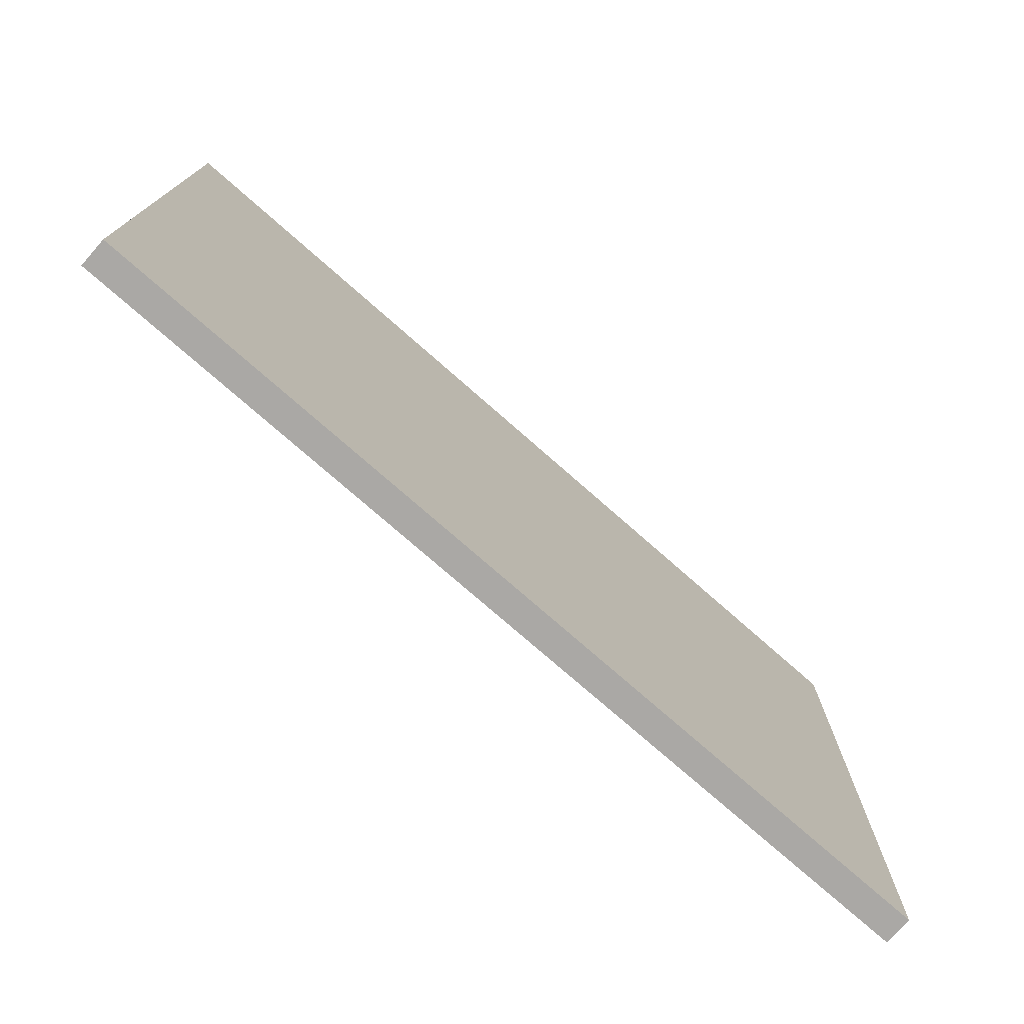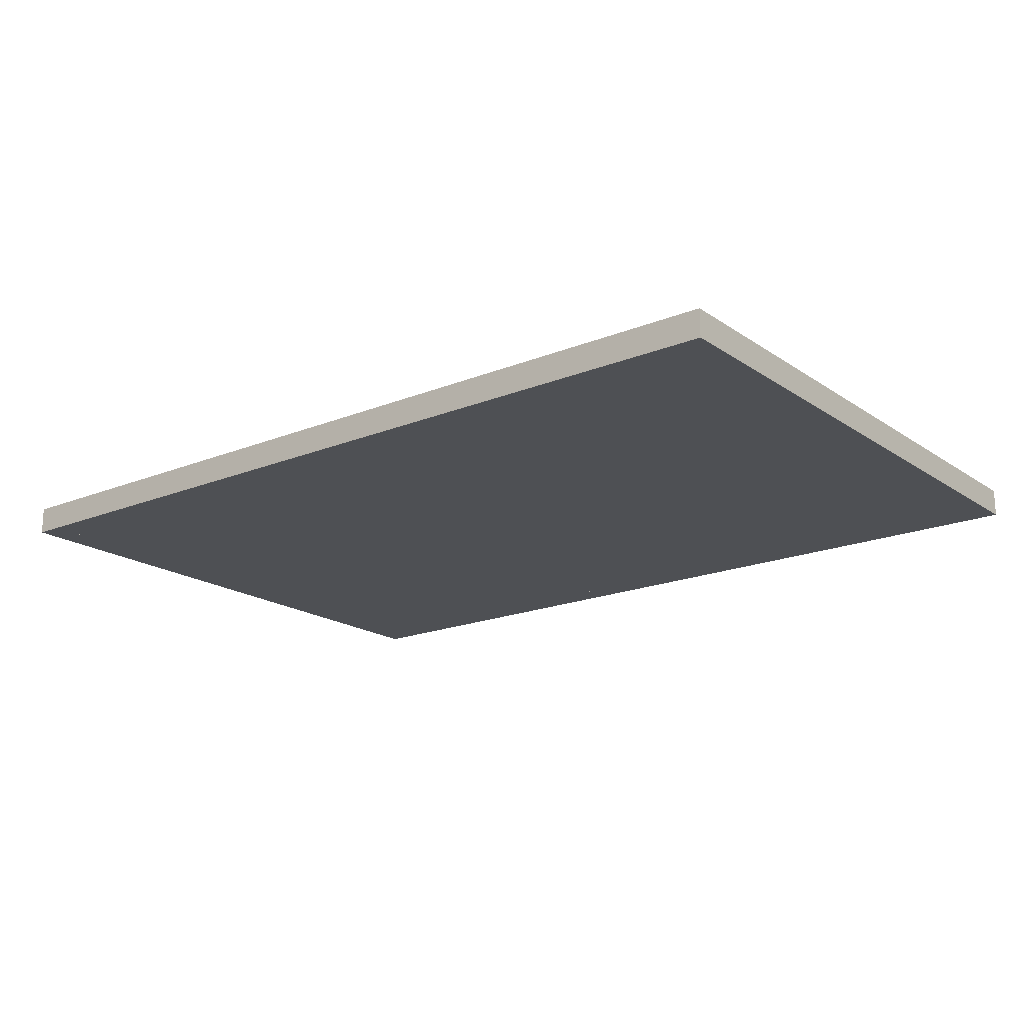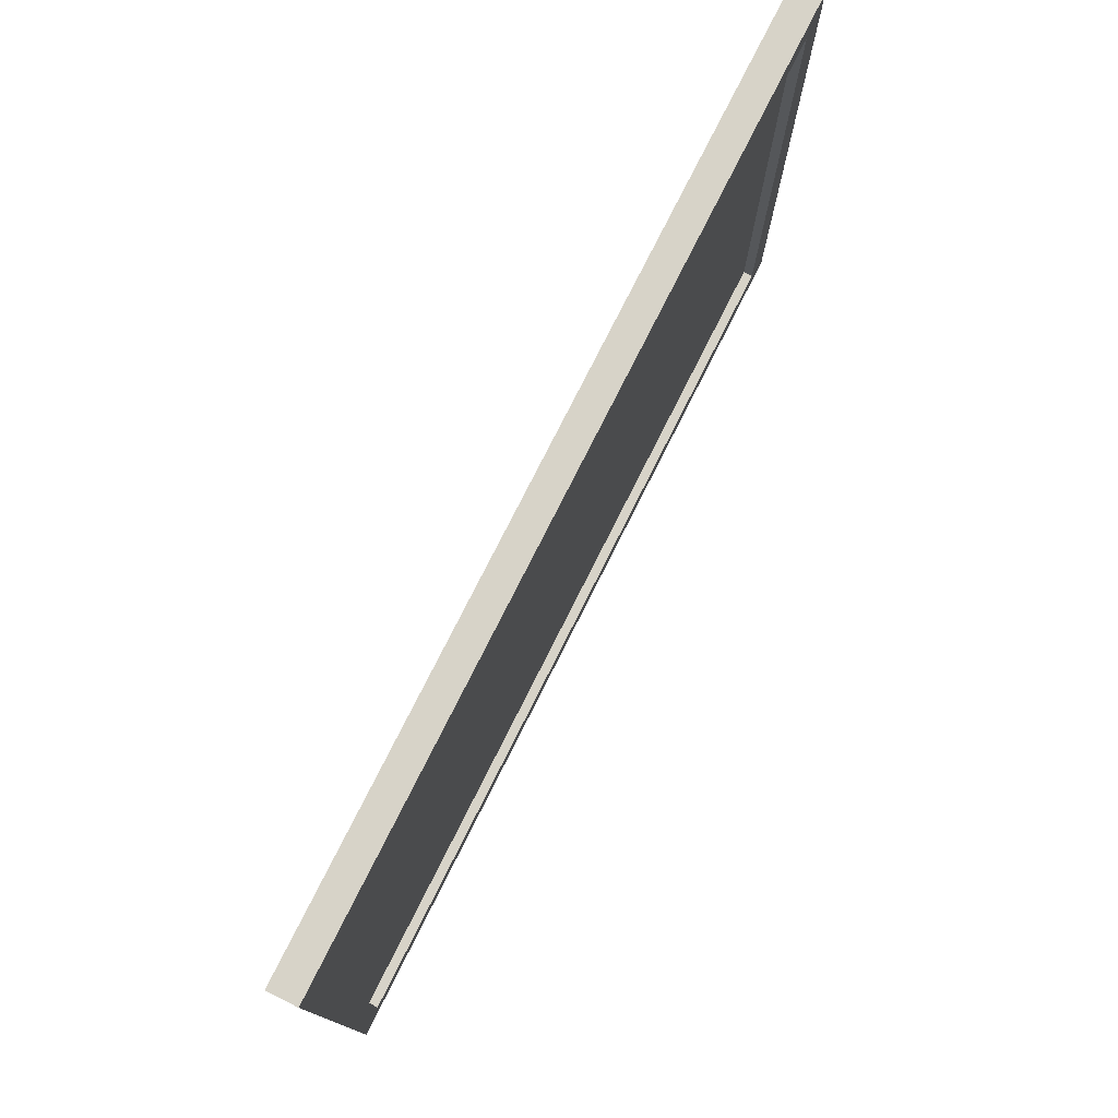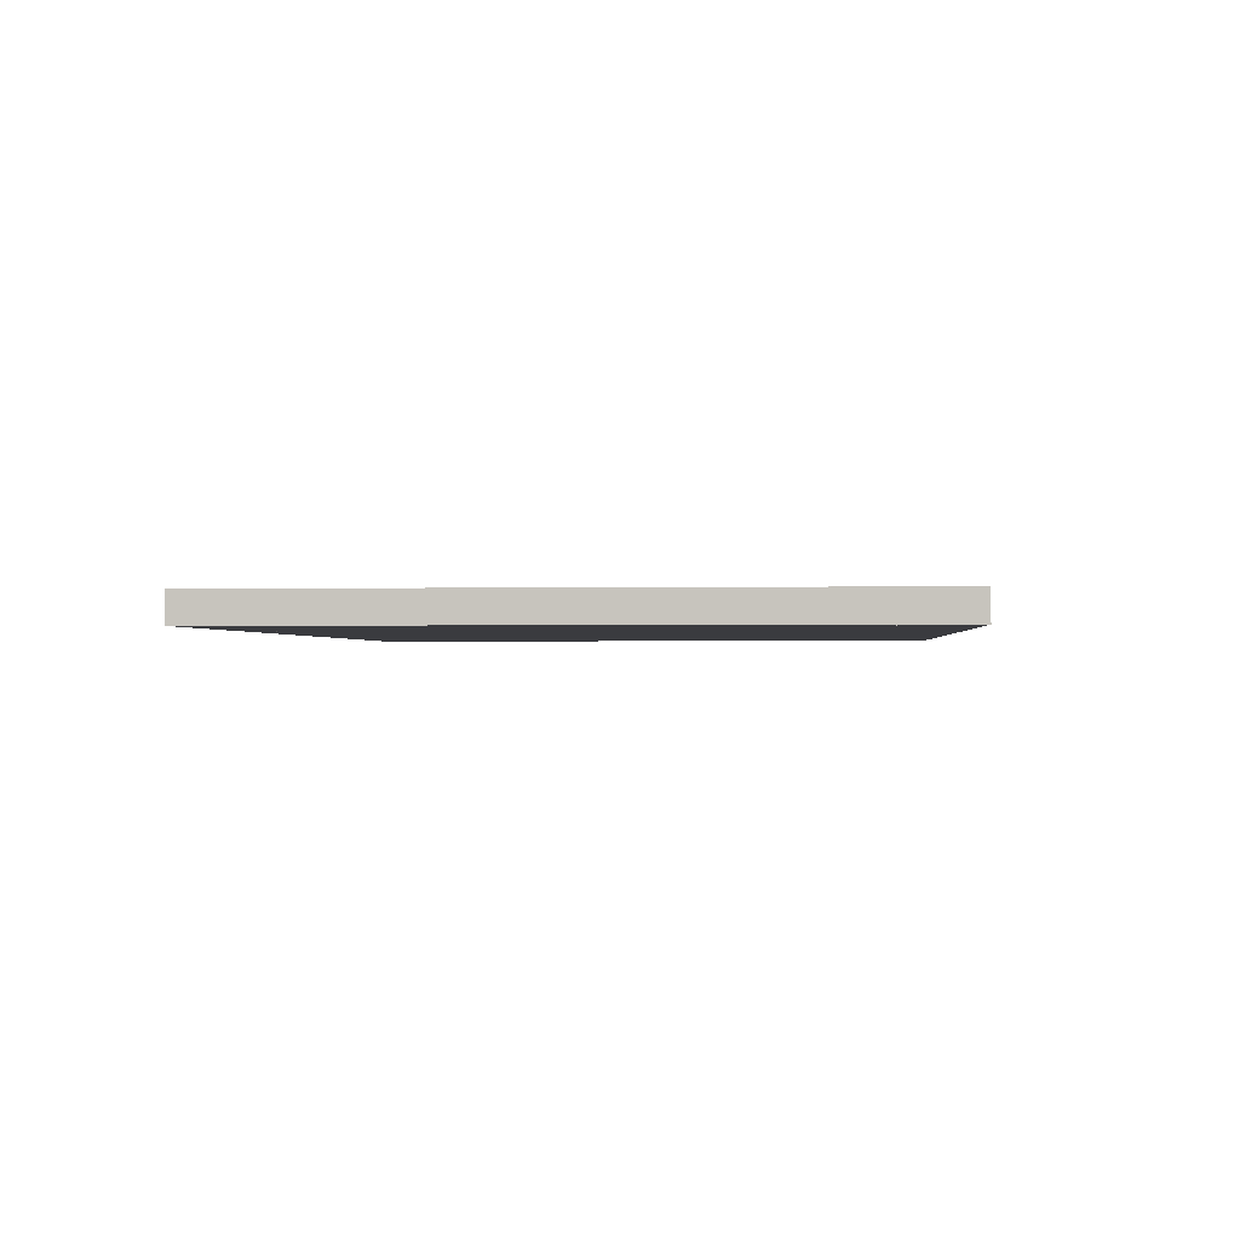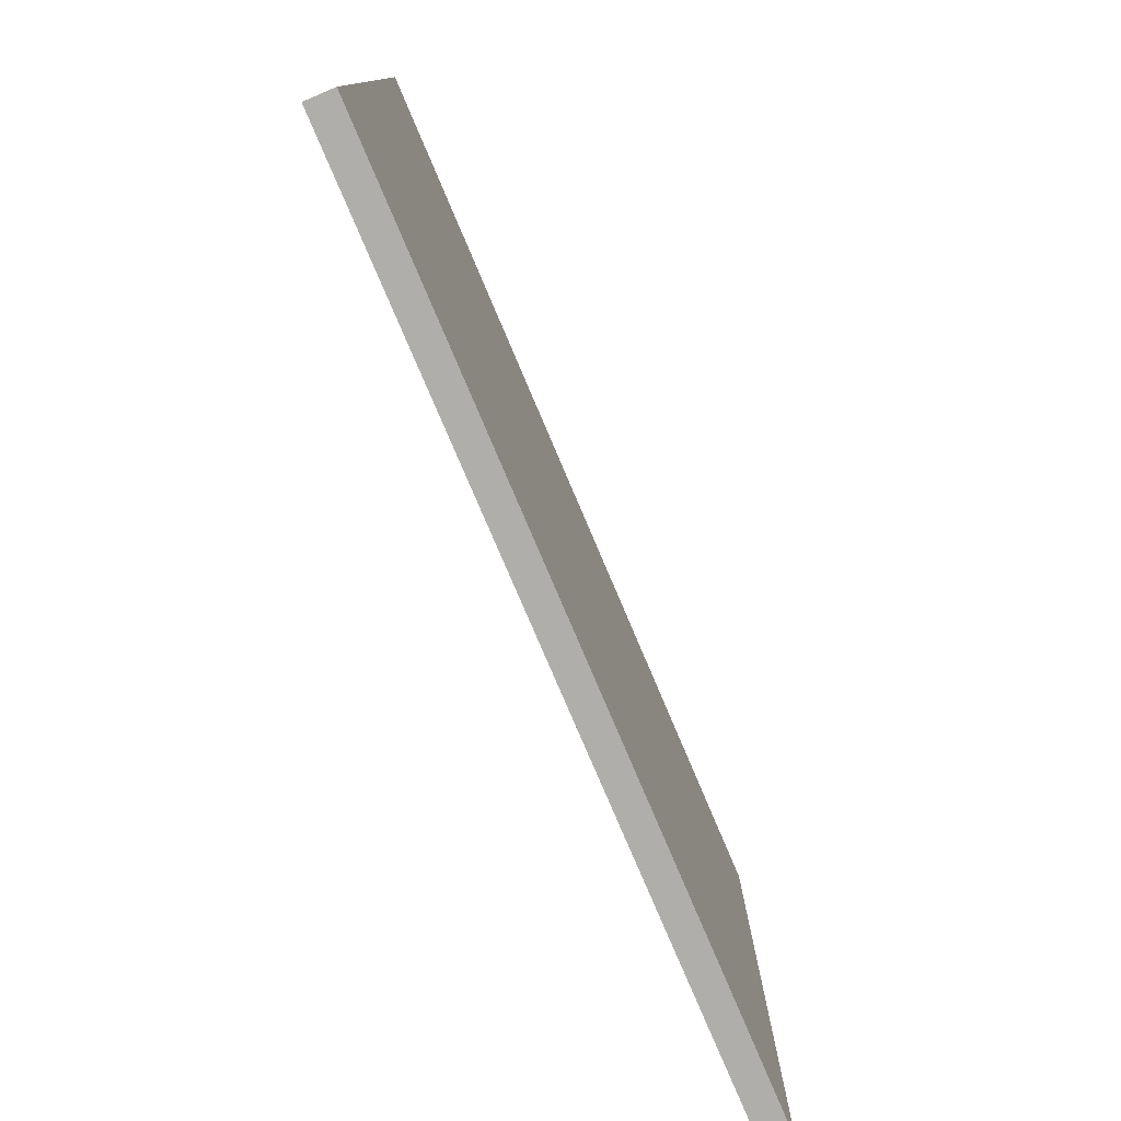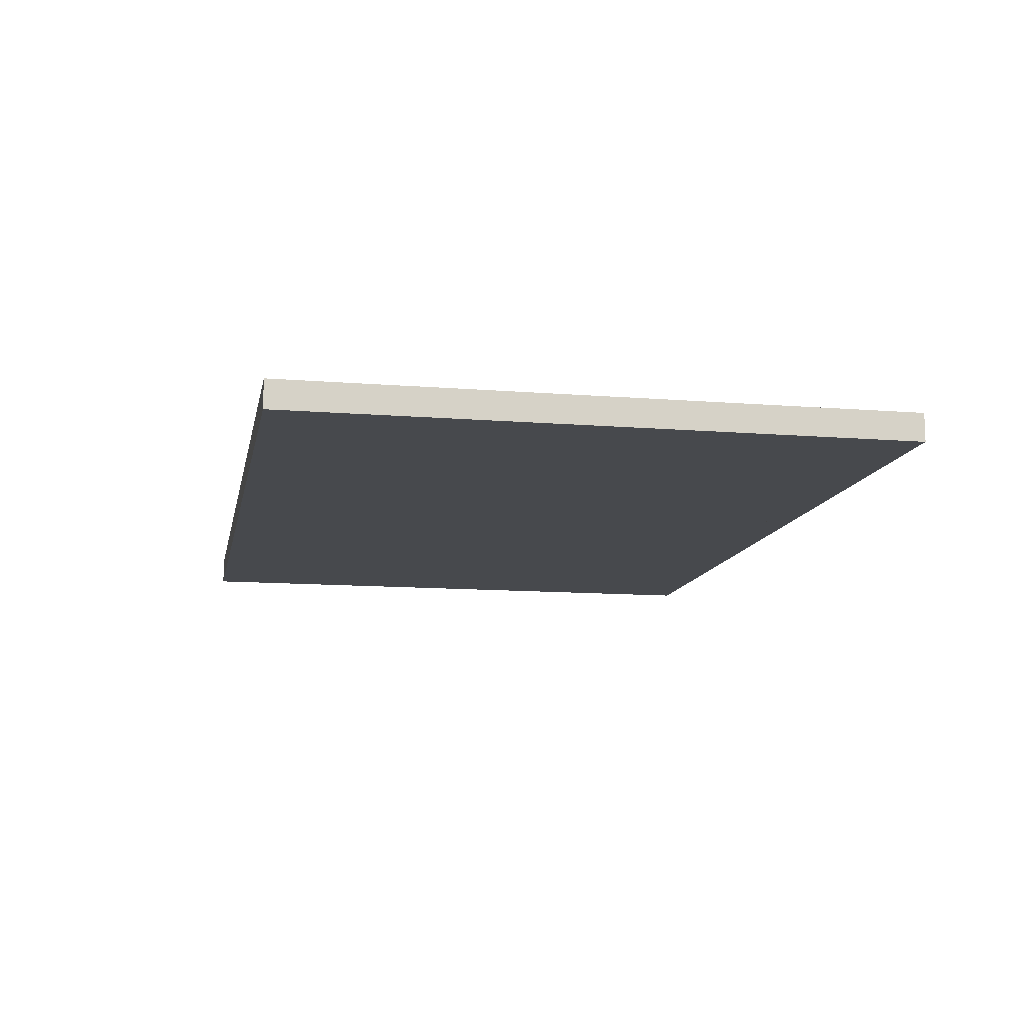
<metadata>
{"format":"obj","ext":"obj","renderer":"f3d","projection":"perspective","resolution":1024,"background":"white","views":[{"elev":-75.2,"azim":138.6,"up":"+Y"},{"elev":-18.6,"azim":37.9,"up":"+Z"},{"elev":76.8,"azim":-63.3,"up":"+Y"},{"elev":-1.3,"azim":-85.4,"up":"+Z"},{"elev":-77.8,"azim":113.0,"up":"+Y"},{"elev":-12.0,"azim":-100.9,"up":"+Z"}]}
</metadata>
<code>
v -174 2.5 0
v -174 -117.5 0
v -174 -117.5 4
v -174 2.5 4
v 6 2.5 0
v -174 2.5 0
v -174 2.5 4
v 6 2.5 4
v 6 -117.5 0
v 6 2.5 0
v 6 2.5 4
v 6 -117.5 4
v -174 -117.5 0
v 6 -117.5 0
v 6 -117.5 4
v -174 -117.5 4
v -174 -117.5 4
v 6 -117.5 4
v 6 2.5 4
v -174 2.5 4
v 6 -117.5 0
v -174 -117.5 0
v -174 2.5 0
v 6 2.5 0
v 6 2.5 0
v 6 -117.5 0
v 6 -117.5 6
v 6 2.5 6
v -174 2.5 0
v 6 2.5 0
v 6 2.5 6
v -174 2.5 6
v -174 -117.5 0
v -174 2.5 0
v -174 2.5 6
v -174 -117.5 6
v 6 -117.5 0
v -174 -117.5 0
v -174 -117.5 6
v 6 -117.5 6
v 12 -123.5 0
v 12 8.5 0
v 12 8.5 6
v 12 -123.5 6
v -180 -123.5 0
v 12 -123.5 0
v 12 -123.5 6
v -180 -123.5 6
v -180 8.5 0
v -180 -123.5 0
v -180 -123.5 6
v -180 8.5 6
v 12 8.5 0
v -180 8.5 0
v -180 8.5 6
v 12 8.5 6
v -174 -117.5 0
v 6 -117.5 0
v 6 2.5 0
v -174 2.5 0
v -180 8.5 0
v 12 8.5 0
v 12 -123.5 0
v -180 -123.5 0
v 6 -117.5 6
v -174 -117.5 6
v -174 2.5 6
v 6 2.5 6
v 12 8.5 6
v -180 8.5 6
v -180 -123.5 6
v 12 -123.5 6
g 360a1dc2-e356-11ea-af3e-54bf646e7e1f
f 1 2 4
f 4 2 3
g 360ab9f8-e356-11ea-a207-54bf646e7e1f
f 5 6 8
f 8 6 7
g 360b2f36-e356-11ea-8b27-54bf646e7e1f
f 9 10 12
f 12 10 11
g 360b7d40-e356-11ea-bfa5-54bf646e7e1f
f 13 14 16
f 16 14 15
g 360c8ec0-e356-11ea-9960-54bf646e7e1f
f 17 18 20
f 20 18 19
g 360d51e4-e356-11ea-adae-54bf646e7e1f
f 21 22 24
f 24 22 23
g 363f5bec-e356-11ea-8ed0-54bf646e7e1f
f 25 26 28
f 28 26 27
g 3640bb5e-e356-11ea-9aef-54bf646e7e1f
f 29 30 32
f 32 30 31
g 36421ac6-e356-11ea-9288-54bf646e7e1f
f 33 34 36
f 36 34 35
g 3642de1e-e356-11ea-b968-54bf646e7e1f
f 37 38 40
f 40 38 39
g 36437a5e-e356-11ea-a05f-54bf646e7e1f
f 41 42 44
f 44 42 43
g 36441688-e356-11ea-ab67-54bf646e7e1f
f 45 46 48
f 48 46 47
g 3644b2c8-e356-11ea-8f56-54bf646e7e1f
f 49 50 52
f 52 50 51
g 36454efa-e356-11ea-8ba8-54bf646e7e1f
f 53 54 56
f 56 54 55
g 36461250-e356-11ea-a5c1-54bf646e7e1f
f 60 57 64
f 64 57 58
f 64 58 63
f 63 58 59
f 63 59 62
f 62 59 60
f 62 60 61
f 61 60 64
g 3646ae90-e356-11ea-8296-54bf646e7e1f
f 68 65 72
f 72 65 66
f 72 66 71
f 71 66 67
f 71 67 70
f 70 67 68
f 70 68 69
f 69 68 72

</code>
